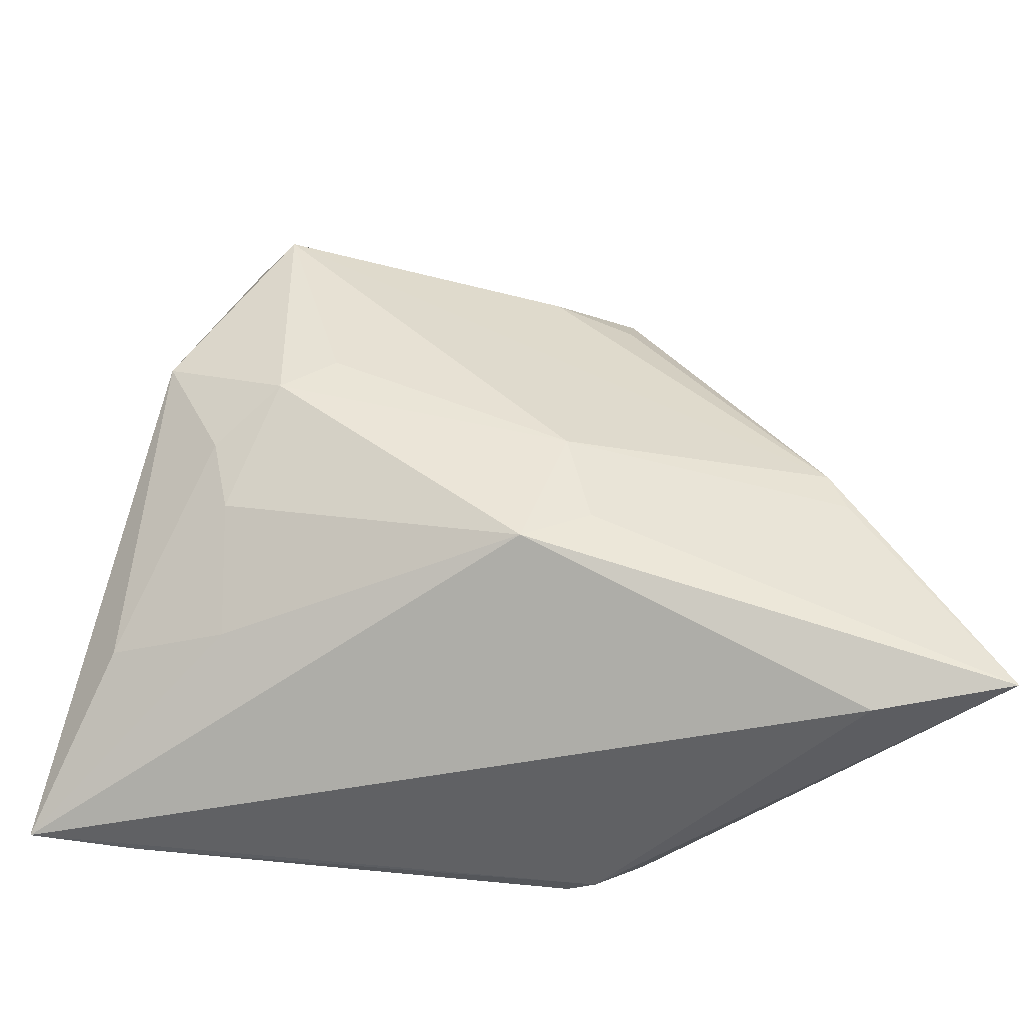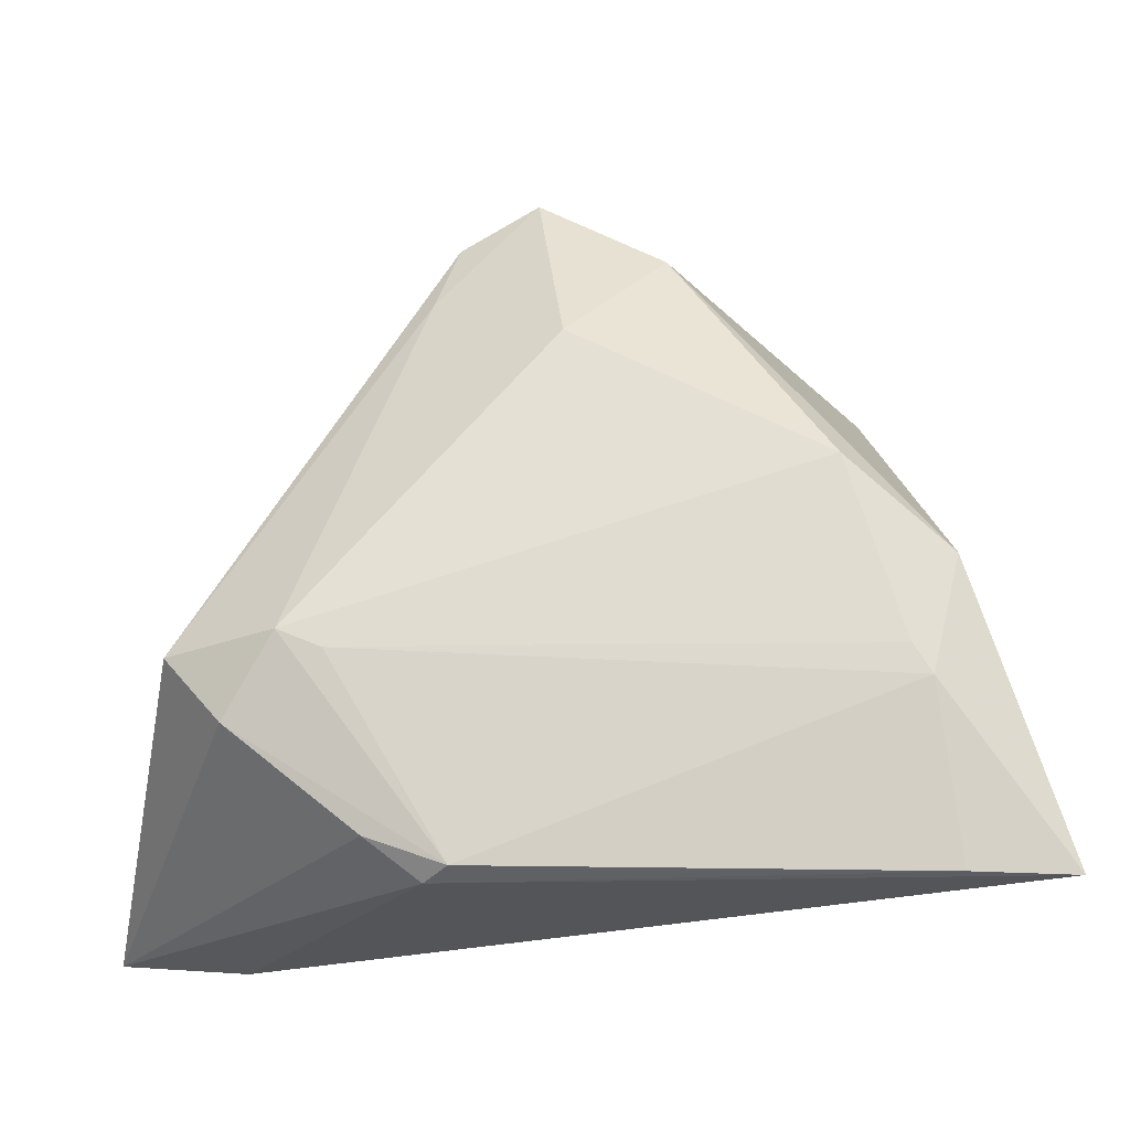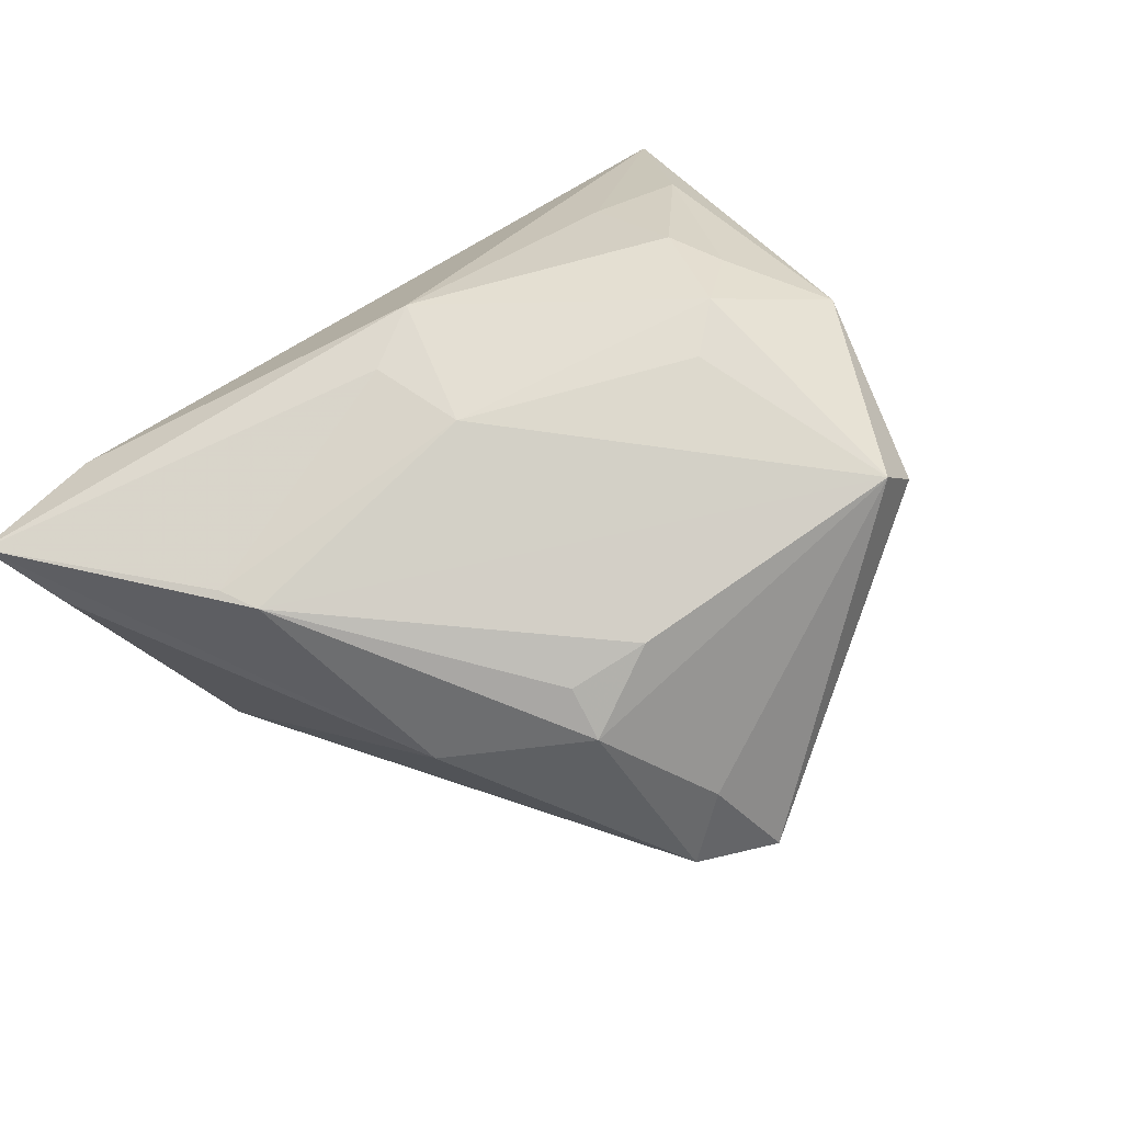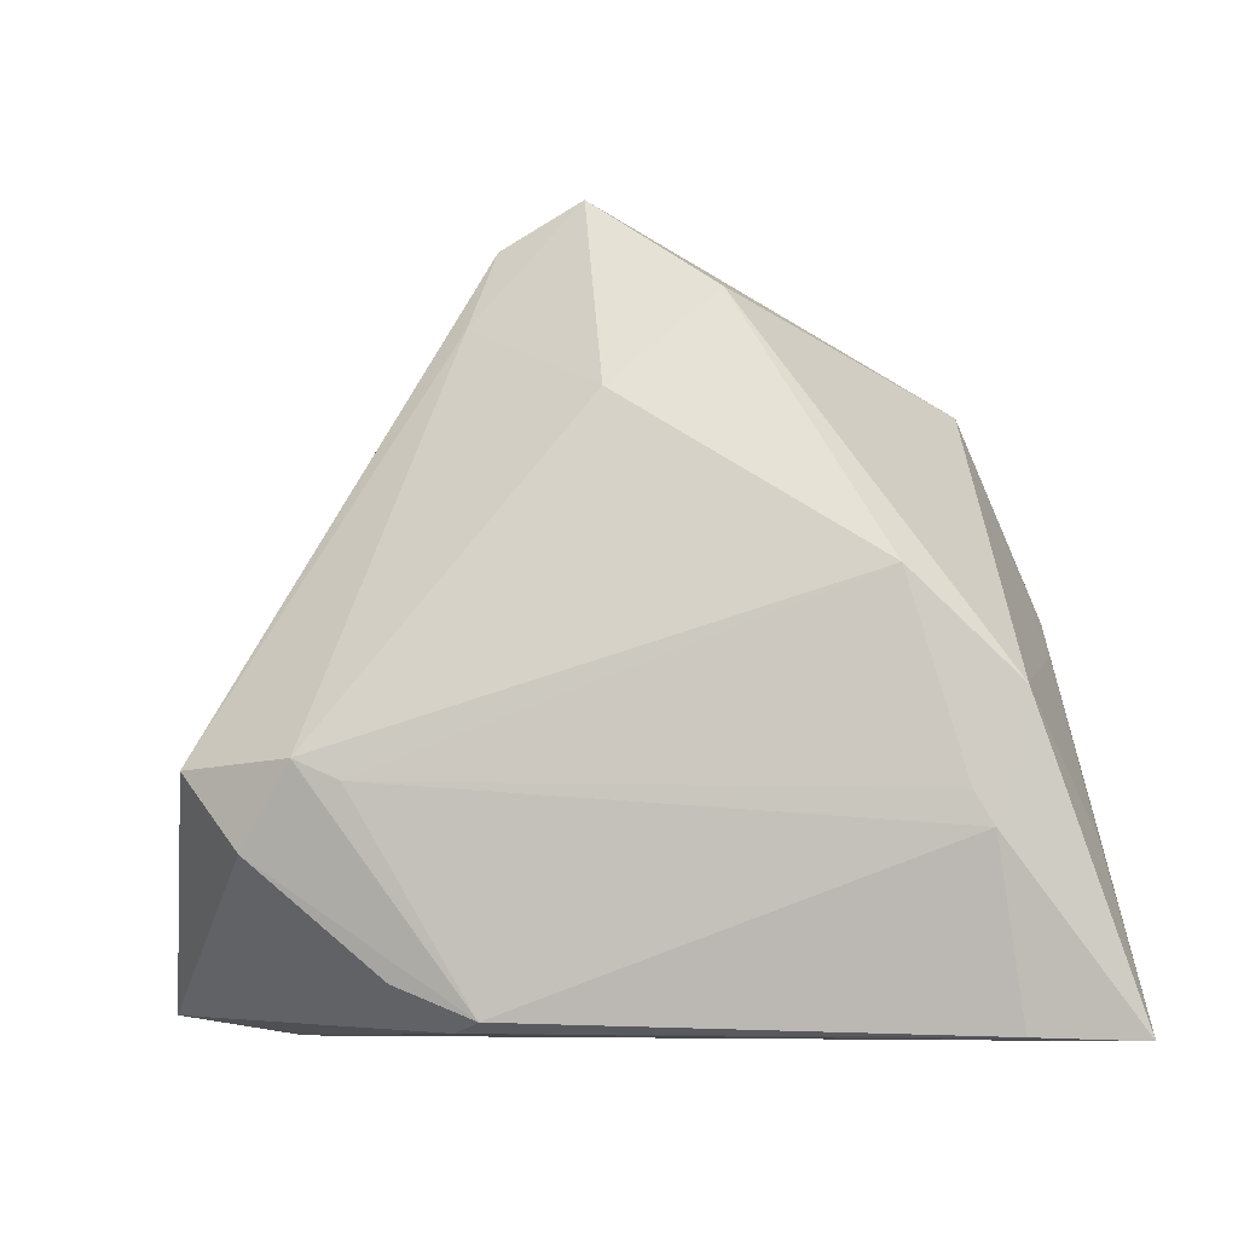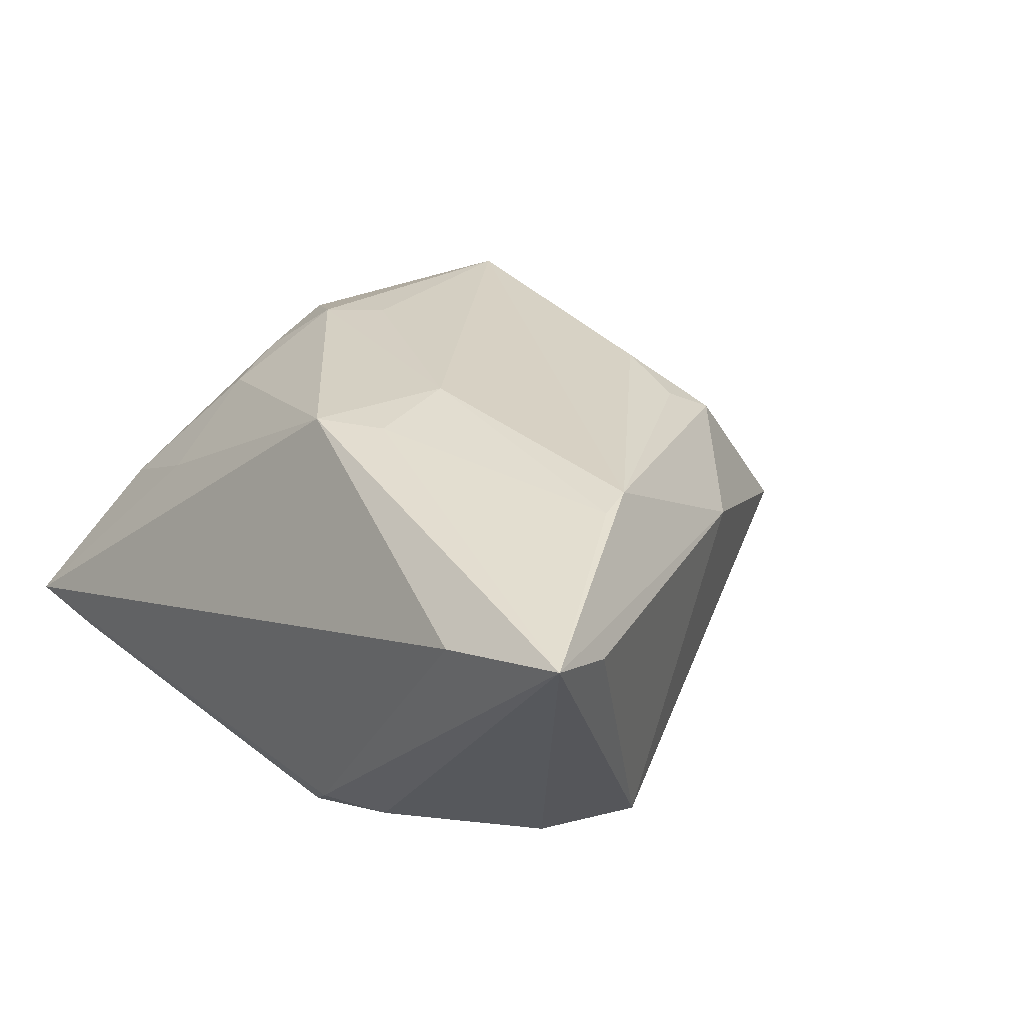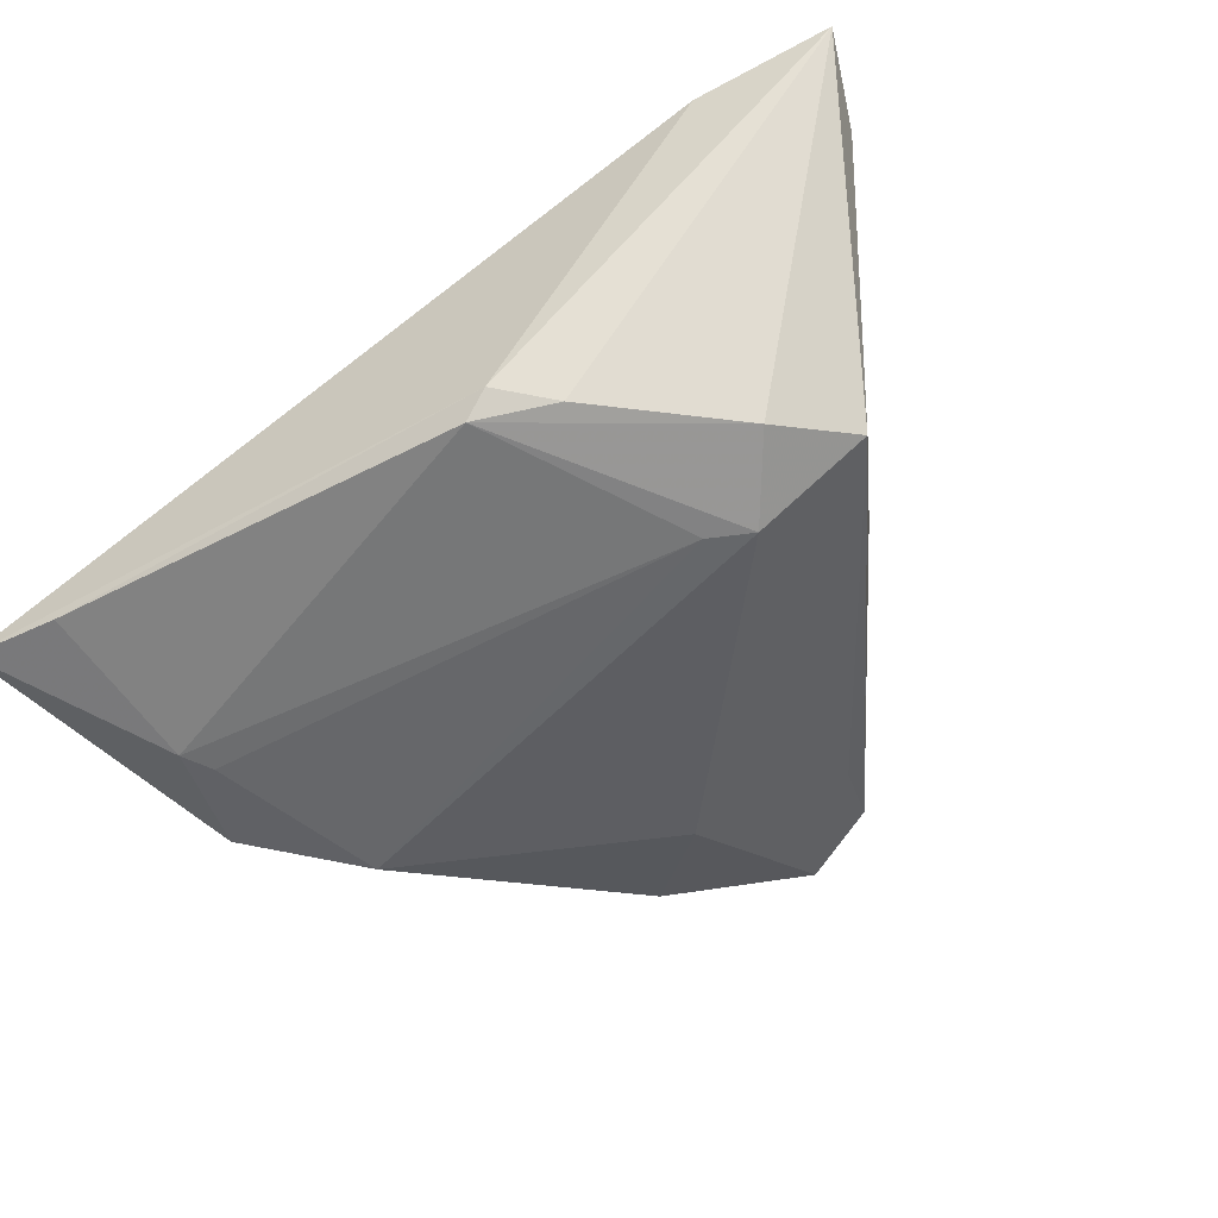
<metadata>
{"format":"obj","ext":"obj","renderer":"f3d","projection":"perspective","resolution":1024,"background":"white","views":[{"elev":-48.5,"azim":-7.5,"up":"+Y"},{"elev":-22.9,"azim":-174.5,"up":"+Y"},{"elev":71.7,"azim":138.7,"up":"+Z"},{"elev":-8.1,"azim":-170.0,"up":"+Y"},{"elev":29.0,"azim":48.3,"up":"+Z"},{"elev":-52.2,"azim":32.2,"up":"+Z"}]}
</metadata>
<code>
v -0.03035 -0.02823 0.004448
v 0.03263 -0.01599 0.01925
v 0.03702 -0.01516 -0.01651
v 0.005322 0.03151 0.002738
v -0.03316 -0.01089 0.01474
v -0.02144 -0.002434 0.02063
v -0.03106 0.02099 0.01369
v -0.001359 0.01873 -0.01616
v -0.03139 -0.01763 0.01249
v 0.02512 -0.01466 -0.02203
v -0.03847 -0.00941 -0.02162
v 0.002788 -0.01331 0.02205
v 0.04814 -0.03694 0.01635
v 0.01273 0.02029 0.01256
v 0.01688 -0.03411 -0.0191
v 0.01293 0.02638 -0.008373
v 0.002154 0.03889 -0.006375
v 0.03389 -0.03889 0.01294
v 0.03092 -0.01178 0.0195
v 0.003114 0.01662 0.01721
v 0.01128 -0.03835 -0.01766
v -0.03974 -0.003155 0.009134
v -0.02749 0.02031 0.01926
v 0.03055 -0.02281 -0.01924
v 0.02604 0.009487 0.007279
v -0.03757 -0.03857 -0.01787
v -0.02812 0.001093 -0.02205
v -0.01158 0.0287 -0.01106
v -0.03891 0.0006226 0.01482
v -0.0337 -0.01815 -0.02205
v -0.04135 -0.02701 -0.0009273
v 0.02055 -0.01671 -0.02205
v 0.0117 0.01496 0.01556
v -0.04814 -0.03889 -0.01673
v 0.04506 -0.02808 0.01258
v -0.03557 -0.02132 -0.02194
v 0.005163 -0.02351 0.02126
v 0.01066 0.03454 -0.005232
v 0.008663 -0.03736 -0.01999
v -0.04405 -0.02223 -0.01094
v -0.02705 -0.006704 0.02016
v -0.001964 -0.02721 0.02104
f 13 24 3
f 13 42 18
f 18 42 34
f 18 21 13
f 34 21 18
f 40 11 34
f 15 24 13
f 13 21 15
f 13 3 35
f 34 42 1
f 42 9 1
f 7 28 11
f 42 12 41
f 29 5 41
f 41 9 42
f 41 5 9
f 37 42 13
f 37 12 42
f 22 34 29
f 22 40 34
f 11 40 22
f 29 7 22
f 22 7 11
f 10 3 24
f 39 15 21
f 24 15 39
f 39 10 24
f 34 1 31
f 31 1 9
f 9 5 31
f 29 34 31
f 31 5 29
f 6 41 12
f 41 6 23
f 23 6 12
f 23 7 29
f 29 41 23
f 12 19 23
f 11 28 27
f 28 7 17
f 7 23 17
f 26 21 34
f 26 39 21
f 39 26 36
f 34 11 36
f 36 26 34
f 2 37 13
f 13 19 2
f 12 37 2
f 2 19 12
f 14 19 25
f 38 14 25
f 13 35 25
f 25 19 13
f 25 3 38
f 25 35 3
f 14 23 20
f 20 23 19
f 16 17 38
f 38 3 16
f 3 10 16
f 10 27 8
f 8 16 10
f 17 16 8
f 8 27 28
f 28 17 8
f 4 23 14
f 4 17 23
f 4 14 38
f 38 17 4
f 10 39 32
f 39 36 32
f 32 27 10
f 33 19 14
f 14 20 33
f 33 20 19
f 27 32 30
f 30 32 36
f 11 27 30
f 30 36 11

</code>
